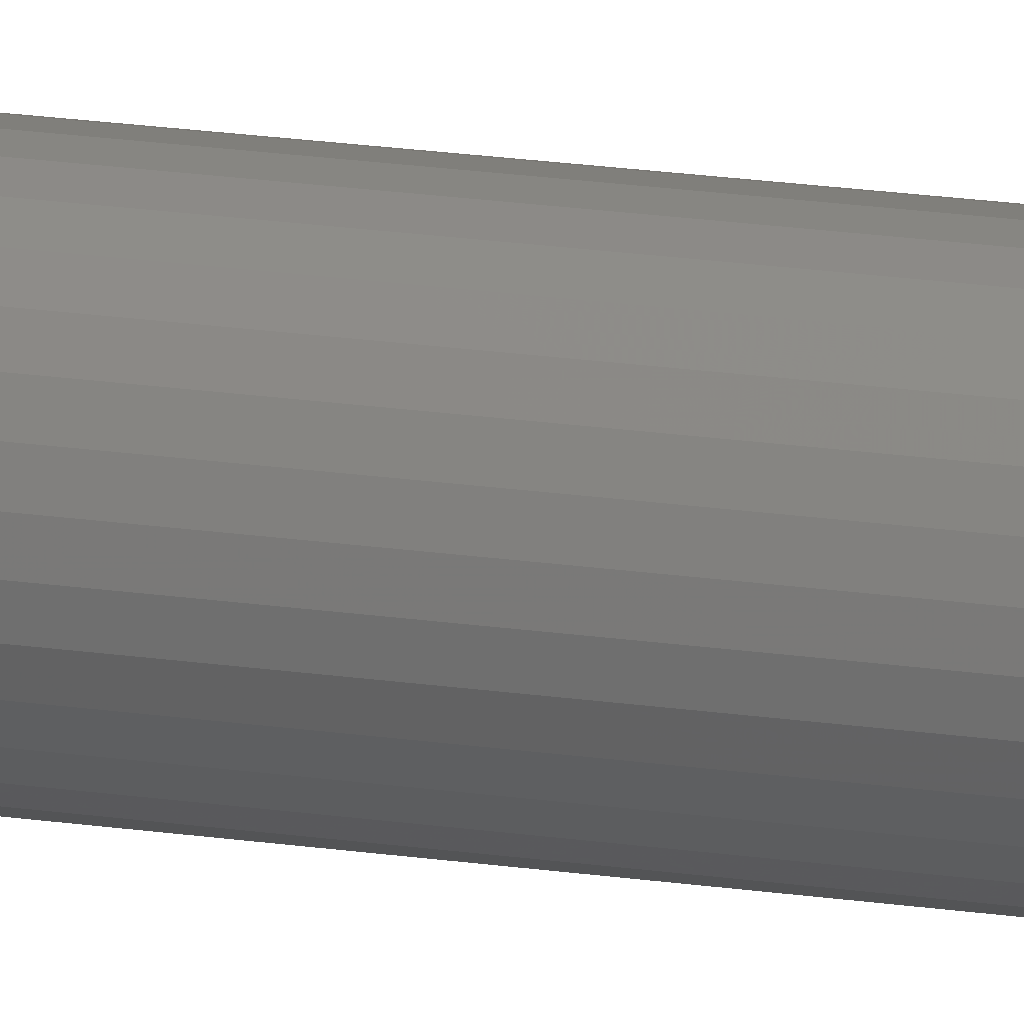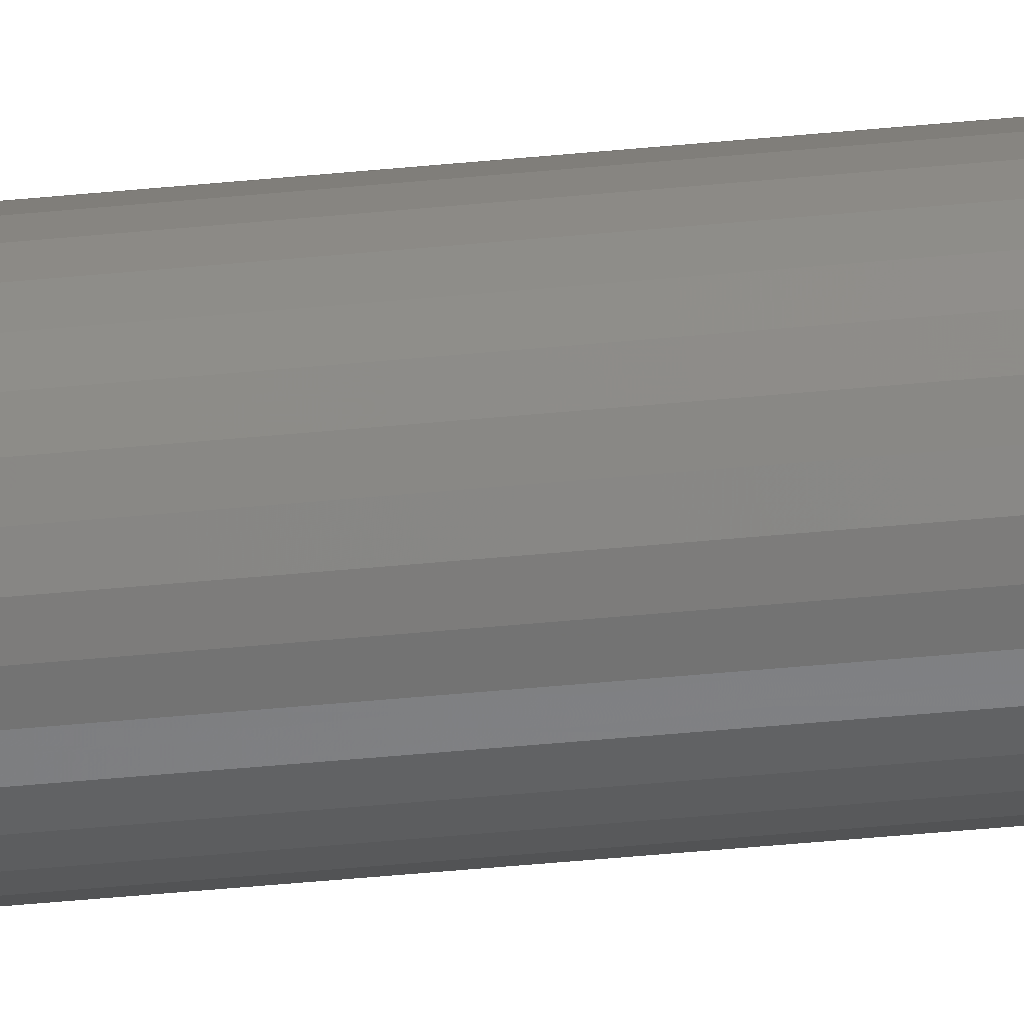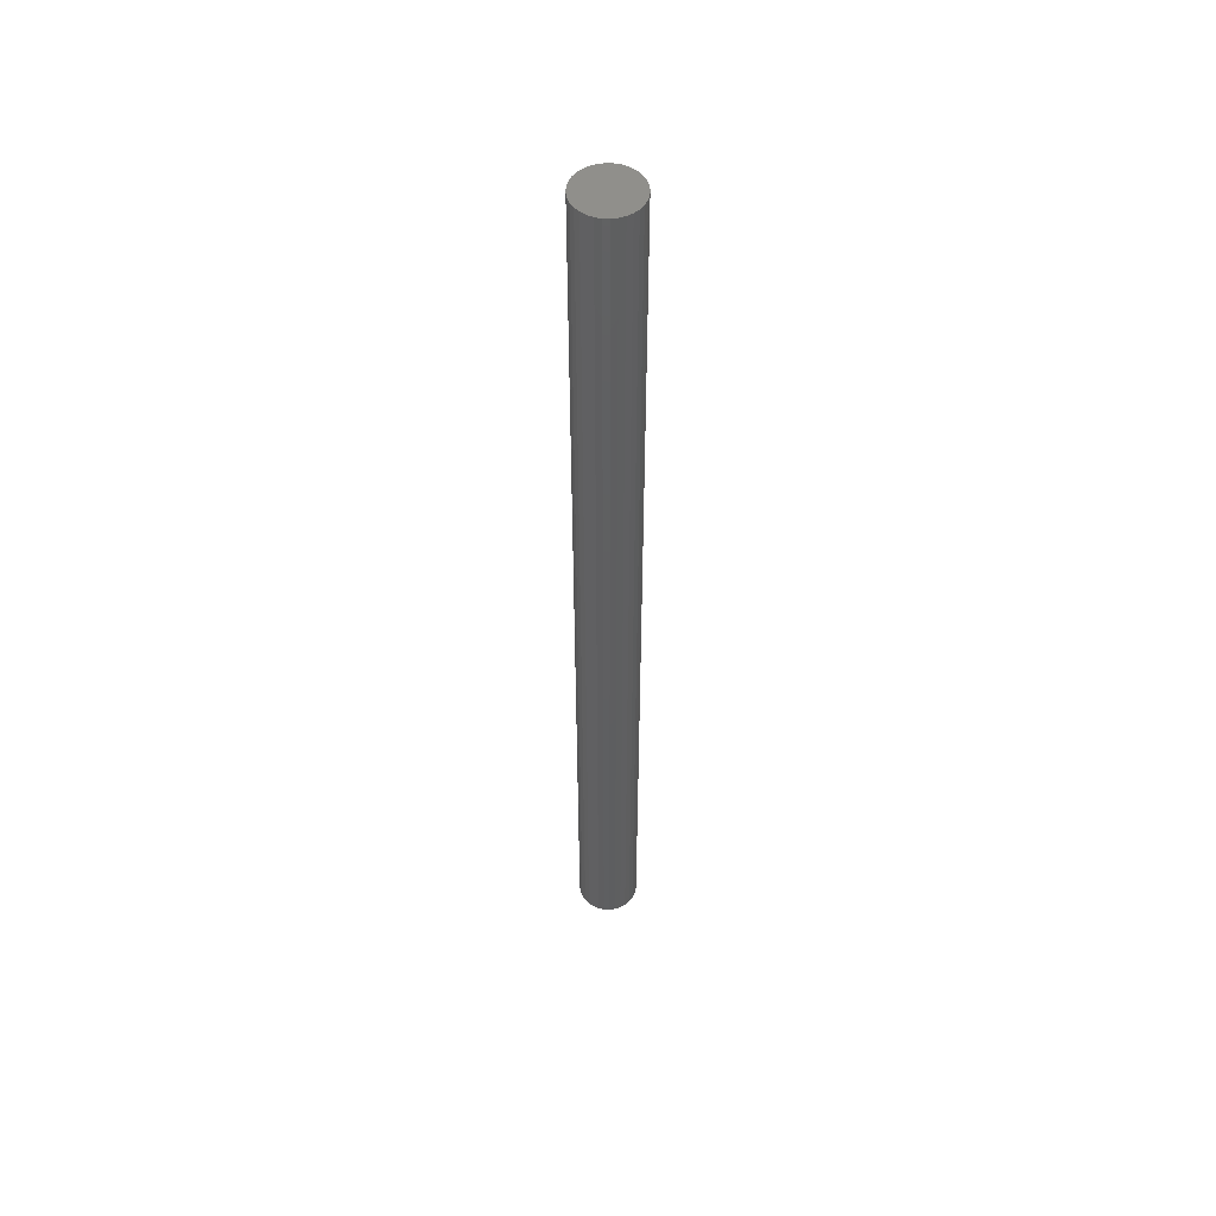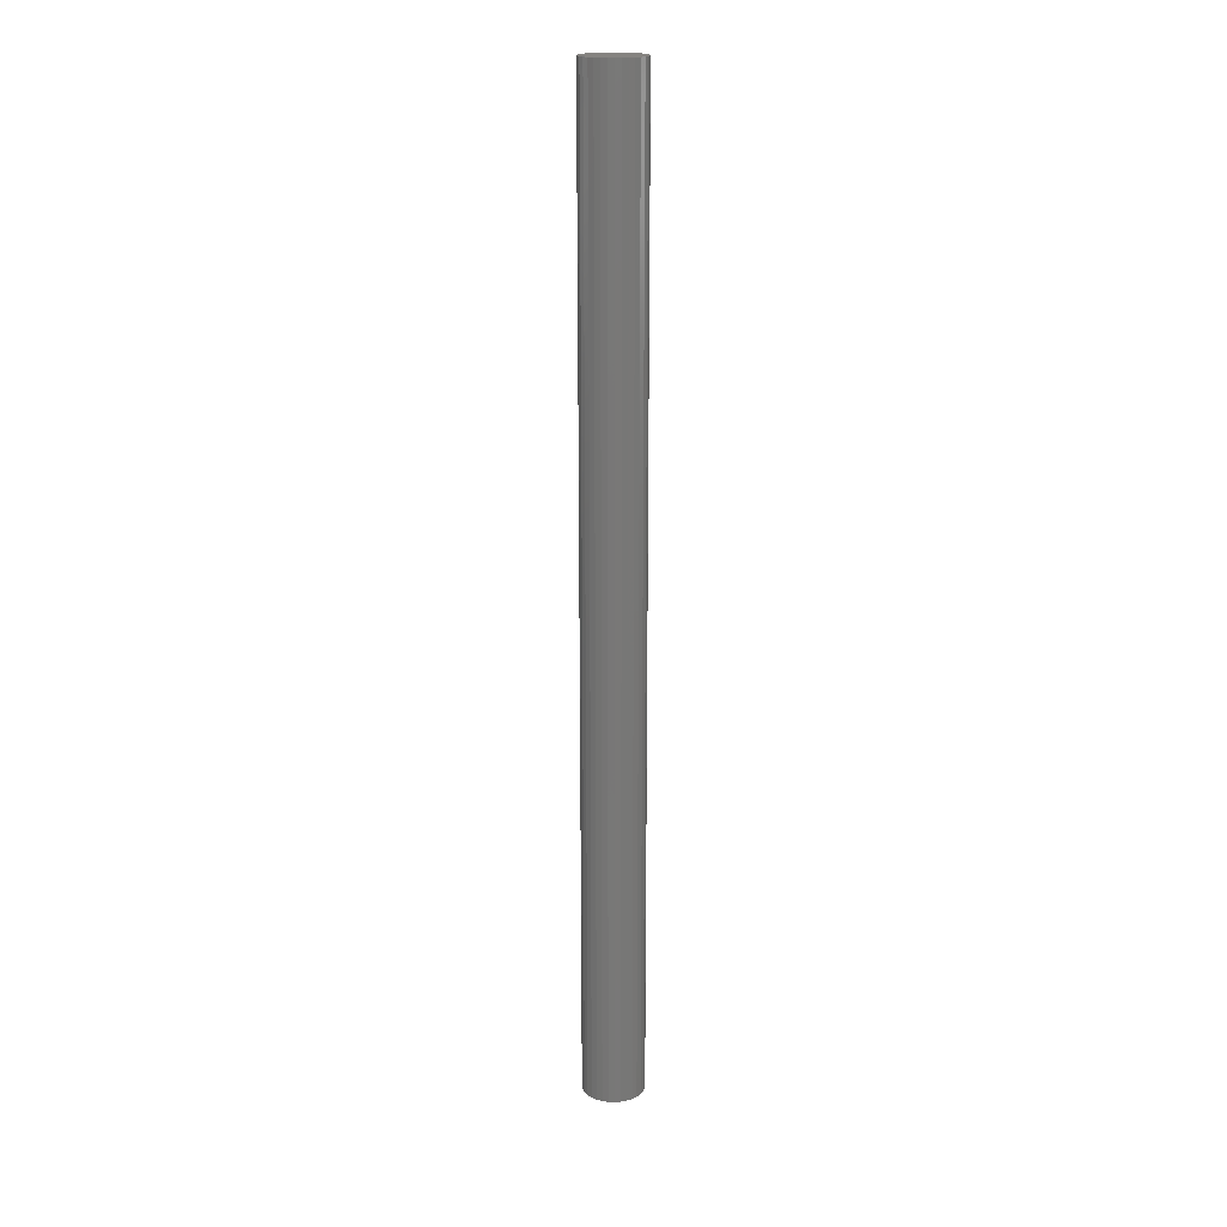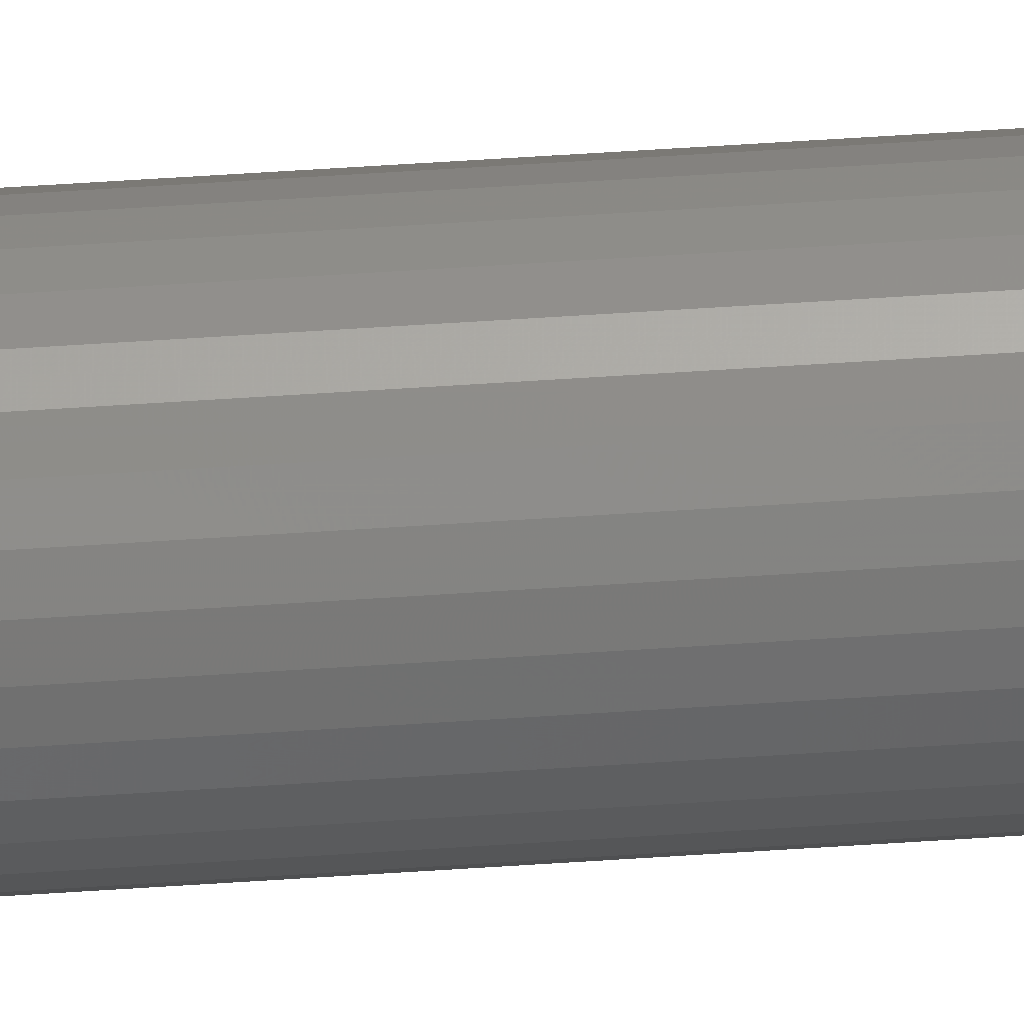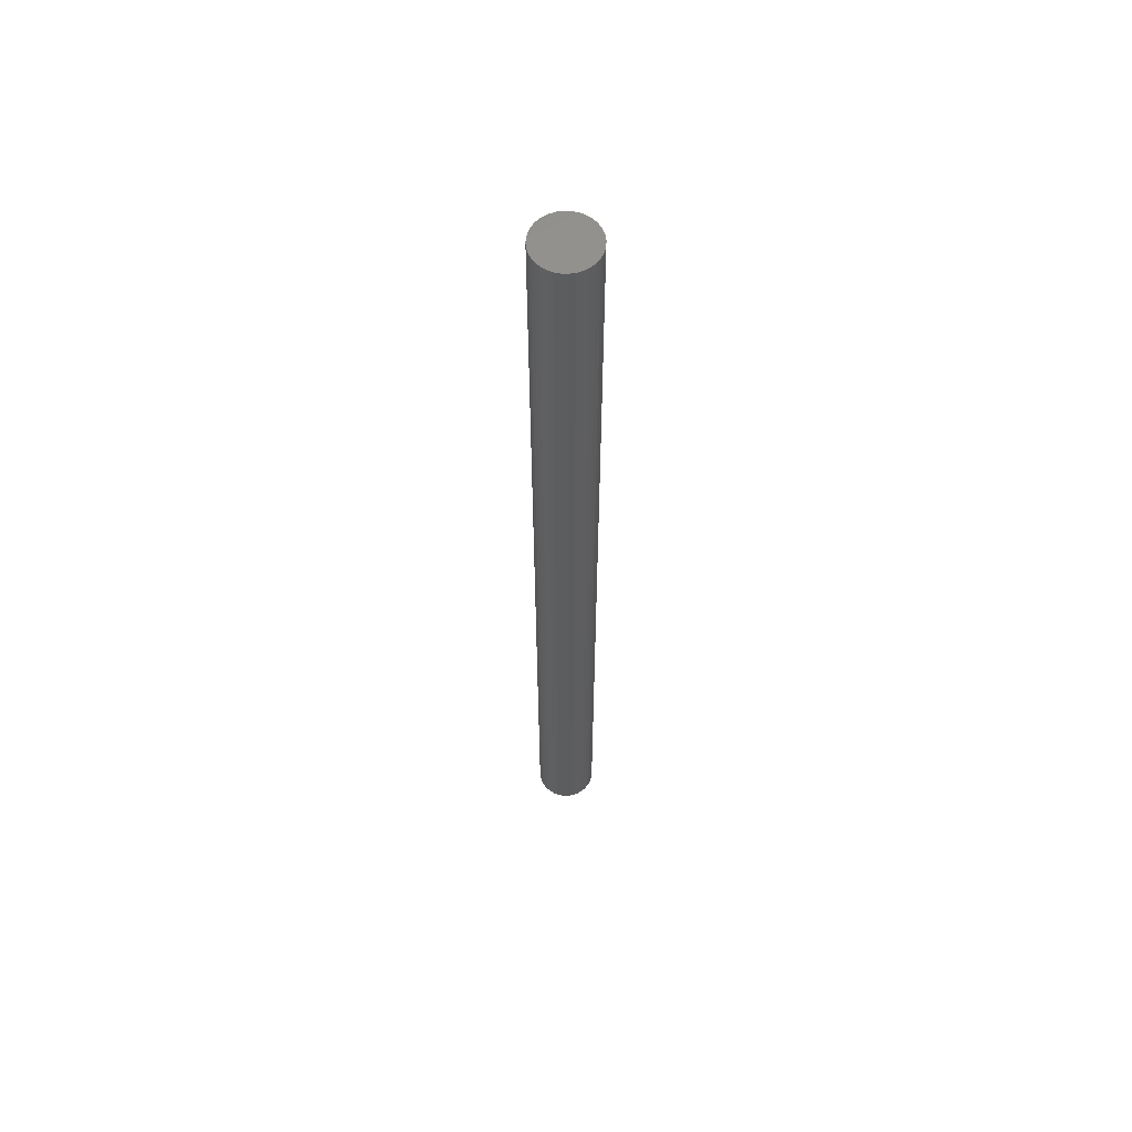
<metadata>
{"format":"stl","ext":"stl","renderer":"f3d","projection":"perspective","resolution":1024,"background":"white","views":[{"elev":18.1,"azim":-73.2,"up":"+Y"},{"elev":-37.7,"azim":-82.5,"up":"+Y"},{"elev":51.6,"azim":64.4,"up":"+Z"},{"elev":19.1,"azim":-125.6,"up":"+Z"},{"elev":57.5,"azim":-94.0,"up":"+Y"},{"elev":59.7,"azim":41.4,"up":"+Z"}]}
</metadata>
<code>
# stl→obj: 128 verts, 252 faces
v 0.02372 -0.004621 0
v 0.008398 -0.001572 0
v 0.02418 0 0
v 0.008553 0 0
v -0.00857 0.02188 0
v -0.004127 0.02323 0
v 0.0004934 0.02368 0
v -0.02274 -0.004621 0
v -0.007411 -0.001572 0
v -0.006952 -0.003084 0
v -0.006208 -0.004477 0
v -0.005205 -0.005699 0
v -0.0192 -0.01316 0
v -0.02139 -0.009064 0
v -0.01266 -0.01969 0
v -0.01625 -0.01675 0
v 0.007939 -0.003084 0
v 0.007194 -0.004477 0
v 0.006192 -0.005699 0
v 0.01365 -0.01969 0
v 0.02237 -0.009064 0
v 0.02019 -0.01316 0
v 0.01724 -0.01675 0
v 0.005114 -0.02323 0
v 0.0004934 -0.02368 0
v 0.009557 -0.02188 0
v -0.02319 2.9e-18 0
v -0.007411 0.001572 0
v -0.007566 9.869e-19 0
v -0.02139 0.009064 0
v 0.0004934 0.008059 0
v -0.001079 0.007904 0
v -0.002591 0.007446 0
v -0.003984 0.006701 0
v -0.005205 0.005699 0
v -0.02274 0.004621 0
v -0.0192 0.01316 0
v -0.01625 0.01675 0
v -0.01266 0.01969 0
v 0.005114 0.02323 0
v 0.009557 0.02188 0
v 0.01365 0.01969 0
v 0.01724 0.01675 0
v 0.02019 0.01316 0
v 0.02237 0.009064 0
v -0.006208 0.004477 0
v -0.006952 0.003084 0
v 0.0004934 -0.008059 0
v -0.004127 -0.02323 0
v -0.00857 -0.02188 0
v -0.003984 -0.006701 0
v -0.002591 -0.007446 0
v -0.001079 -0.007904 0
v 0.02372 0.004621 0
v 0.007194 0.004477 0
v 0.006192 0.005699 0
v 0.004971 0.006701 0
v 0.003578 0.007446 0
v 0.002066 0.007904 0
v 0.008398 0.001572 0
v 0.007939 0.003084 0
v 0.002066 -0.007904 0
v 0.003578 -0.007446 0
v 0.004971 -0.006701 0
v 0.002066 -0.007904 0.7344
v 0.003578 -0.007446 0.7344
v 0.004971 -0.006701 0.7344
v 0.006192 -0.005699 0.7344
v 0.007194 -0.004477 0.7344
v 0.007939 -0.003084 0.7344
v 0.008398 -0.001572 0.7344
v 0.008553 0 0.7344
v 0.0004934 -0.008059 0.7344
v -0.001079 -0.007904 0.7344
v -0.002591 -0.007446 0.7344
v -0.003984 -0.006701 0.7344
v -0.005205 -0.005699 0.7344
v -0.006208 -0.004477 0.7344
v -0.006952 -0.003084 0.7344
v -0.007411 -0.001572 0.7344
v -0.007566 9.869e-19 0.7344
v -0.001079 0.007904 0.7344
v -0.002591 0.007446 0.7344
v -0.003984 0.006701 0.7344
v -0.005205 0.005699 0.7344
v -0.006208 0.004477 0.7344
v -0.006952 0.003084 0.7344
v -0.007411 0.001572 0.7344
v 0.0004934 0.008059 0.7344
v 0.002066 0.007904 0.7344
v 0.003578 0.007446 0.7344
v 0.004971 0.006701 0.7344
v 0.006192 0.005699 0.7344
v 0.007194 0.004477 0.7344
v 0.007939 0.003084 0.7344
v 0.008398 0.001572 0.7344
v 0.0004934 0.02368 0.75
v -0.004127 0.02323 0.75
v -0.00857 0.02188 0.75
v 0.005114 0.02323 0.75
v 0.009557 0.02188 0.75
v -0.01266 0.01969 0.75
v 0.01365 0.01969 0.75
v -0.01625 0.01675 0.75
v 0.01724 0.01675 0.75
v -0.0192 0.01316 0.75
v 0.02019 0.01316 0.75
v -0.02139 0.009064 0.75
v 0.02237 0.009064 0.75
v -0.02274 0.004621 0.75
v 0.02372 0.004621 0.75
v 0.02372 -0.004621 0.75
v -0.02139 -0.009064 0.75
v 0.02237 -0.009064 0.75
v -0.0192 -0.01316 0.75
v 0.02019 -0.01316 0.75
v -0.01625 -0.01675 0.75
v 0.01724 -0.01675 0.75
v -0.01266 -0.01969 0.75
v 0.01365 -0.01969 0.75
v -0.00857 -0.02188 0.75
v 0.009557 -0.02188 0.75
v -0.004127 -0.02323 0.75
v 0.0004934 -0.02368 0.75
v 0.005114 -0.02323 0.75
v 0.02418 0 0.75
v -0.02319 2.9e-18 0.75
v -0.02274 -0.004621 0.75
f 1 2 3
f 2 4 3
f 5 6 7
f 8 9 10
f 11 8 10
f 8 11 12
f 13 14 15
f 16 13 15
f 17 2 1
f 18 17 1
f 19 18 1
f 20 21 22
f 22 23 20
f 24 25 26
f 27 28 29
f 27 29 9
f 27 9 8
f 30 31 32
f 30 32 33
f 30 33 34
f 30 34 35
f 30 35 36
f 31 30 37
f 31 37 38
f 31 38 39
f 31 39 5
f 31 5 7
f 31 7 40
f 31 40 41
f 31 41 42
f 31 42 43
f 31 43 44
f 31 44 45
f 36 35 46
f 36 46 47
f 36 47 28
f 36 28 27
f 48 21 20
f 48 20 26
f 48 26 25
f 48 25 49
f 48 49 50
f 48 50 15
f 48 15 14
f 14 8 12
f 14 12 51
f 14 51 52
f 14 52 53
f 14 53 48
f 45 54 55
f 45 55 56
f 45 56 57
f 45 57 58
f 45 58 59
f 45 59 31
f 54 3 4
f 54 4 60
f 54 60 61
f 54 61 55
f 21 48 62
f 21 62 63
f 21 63 64
f 21 64 19
f 21 19 1
f 48 65 62
f 62 65 66
f 62 66 63
f 63 66 67
f 63 67 64
f 64 67 68
f 64 68 19
f 19 68 69
f 19 69 18
f 18 69 70
f 18 70 17
f 17 70 71
f 17 71 2
f 2 71 72
f 2 72 4
f 65 48 73
f 73 48 53
f 73 53 74
f 74 53 52
f 74 52 75
f 75 52 51
f 75 51 76
f 76 51 12
f 76 12 77
f 77 12 11
f 77 11 78
f 78 11 10
f 78 10 79
f 79 10 9
f 79 9 80
f 80 9 29
f 80 29 81
f 31 82 32
f 32 82 83
f 32 83 33
f 33 83 84
f 33 84 34
f 34 84 85
f 34 85 35
f 35 85 86
f 35 86 46
f 46 86 87
f 46 87 47
f 47 87 88
f 47 88 28
f 28 88 81
f 28 81 29
f 82 31 89
f 89 31 59
f 89 59 90
f 90 59 58
f 90 58 91
f 91 58 57
f 91 57 92
f 92 57 56
f 92 56 93
f 93 56 55
f 93 55 94
f 94 55 61
f 94 61 95
f 95 61 60
f 95 60 96
f 96 60 4
f 96 4 72
f 94 87 86
f 95 87 94
f 95 88 87
f 96 88 95
f 71 80 72
f 71 79 80
f 70 79 71
f 70 78 79
f 69 78 70
f 69 77 78
f 68 77 69
f 68 76 77
f 75 76 68
f 81 88 96
f 81 96 72
f 81 72 80
f 67 66 65
f 67 65 73
f 67 73 74
f 67 74 75
f 67 75 68
f 93 94 86
f 93 86 85
f 93 85 84
f 93 84 83
f 93 83 82
f 93 82 89
f 93 89 90
f 93 90 91
f 93 91 92
f 97 98 99
f 100 97 99
f 100 99 101
f 101 99 102
f 101 102 103
f 103 102 104
f 103 104 105
f 105 104 106
f 105 106 107
f 107 106 108
f 107 108 109
f 109 108 110
f 109 110 111
f 112 113 114
f 114 113 115
f 114 115 116
f 116 115 117
f 116 117 118
f 118 117 119
f 118 119 120
f 120 119 121
f 120 121 122
f 122 121 123
f 122 123 124
f 122 124 125
f 111 110 126
f 126 110 127
f 126 127 112
f 112 127 128
f 112 128 113
f 3 126 1
f 1 126 112
f 1 112 21
f 21 112 114
f 21 114 22
f 22 114 116
f 22 116 23
f 23 116 118
f 23 118 20
f 20 118 120
f 20 120 26
f 26 120 122
f 26 122 24
f 24 122 125
f 24 125 25
f 25 125 124
f 25 124 49
f 49 124 123
f 49 123 50
f 50 123 121
f 50 121 15
f 15 121 119
f 15 119 16
f 16 119 117
f 16 117 13
f 13 117 115
f 13 115 14
f 14 115 113
f 14 113 8
f 8 113 128
f 8 128 27
f 27 128 127
f 27 127 36
f 36 127 110
f 36 110 30
f 30 110 108
f 30 108 37
f 37 108 106
f 37 106 38
f 38 106 104
f 38 104 39
f 39 104 102
f 39 102 5
f 5 102 99
f 5 99 6
f 6 99 98
f 6 98 7
f 7 98 97
f 7 97 40
f 40 97 100
f 40 100 41
f 41 100 101
f 41 101 42
f 42 101 103
f 42 103 43
f 43 103 105
f 43 105 44
f 44 105 107
f 44 107 45
f 45 107 109
f 45 109 54
f 54 109 111
f 54 111 3
f 3 111 126

</code>
